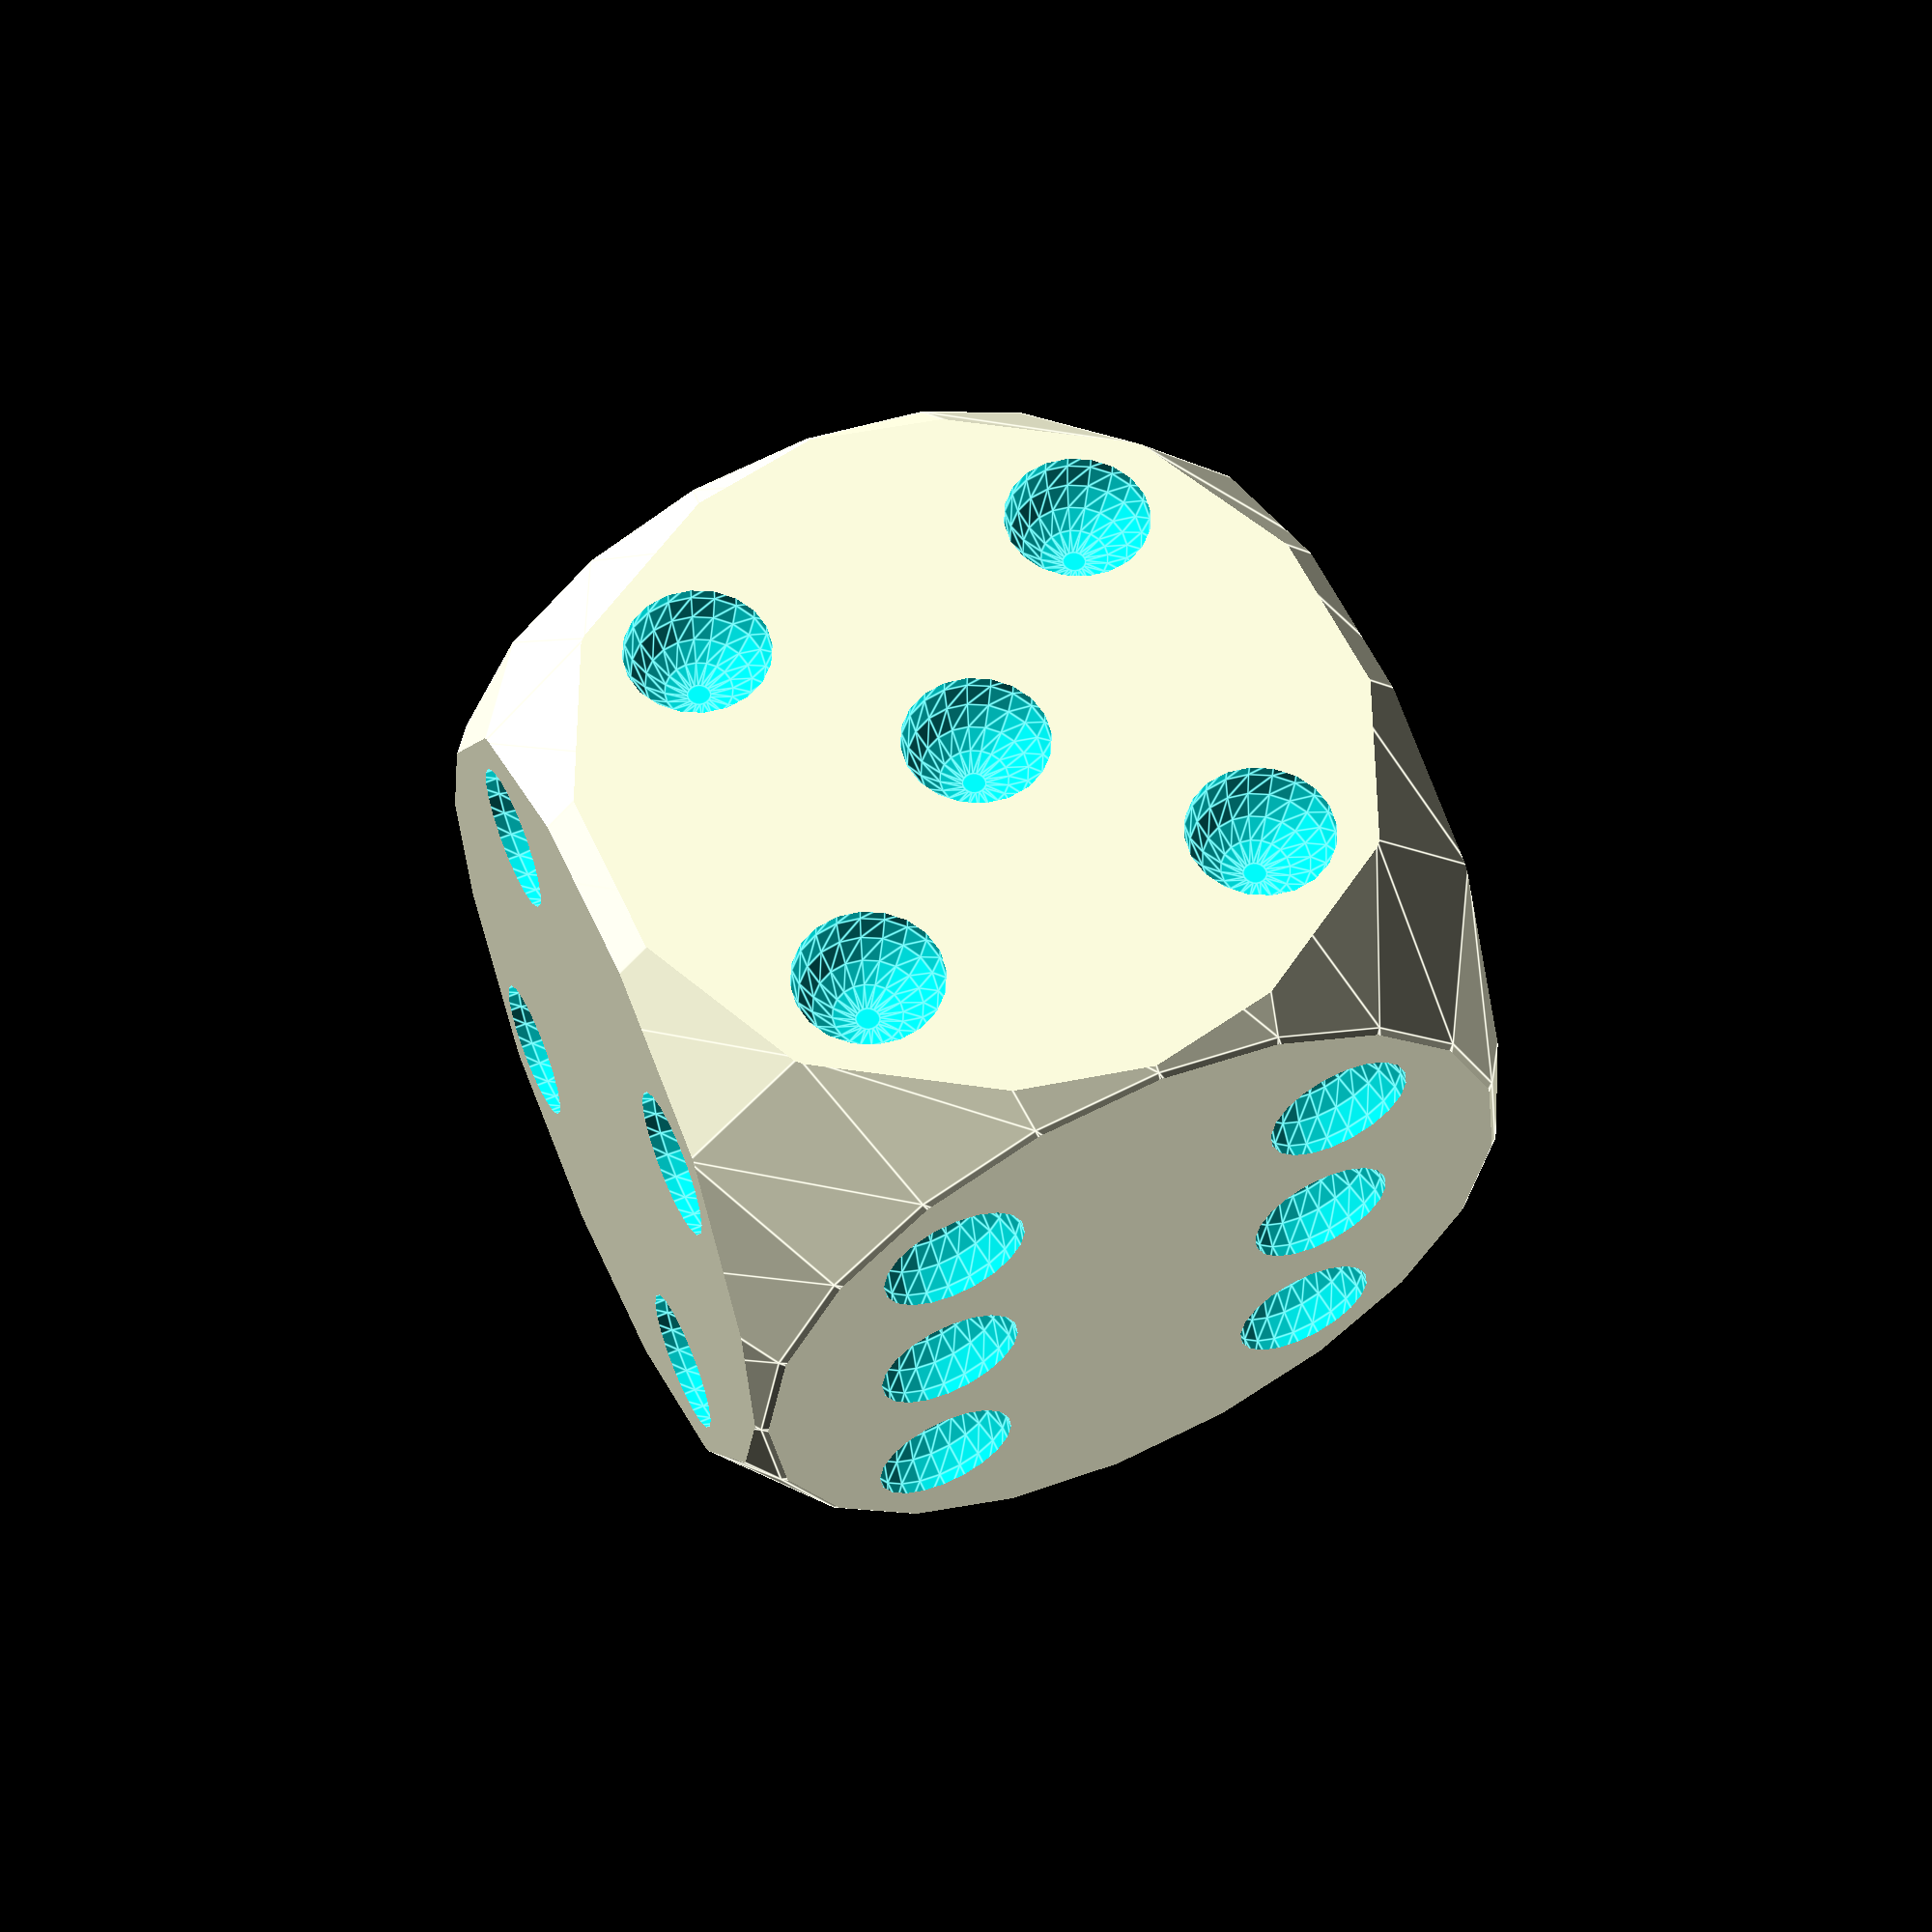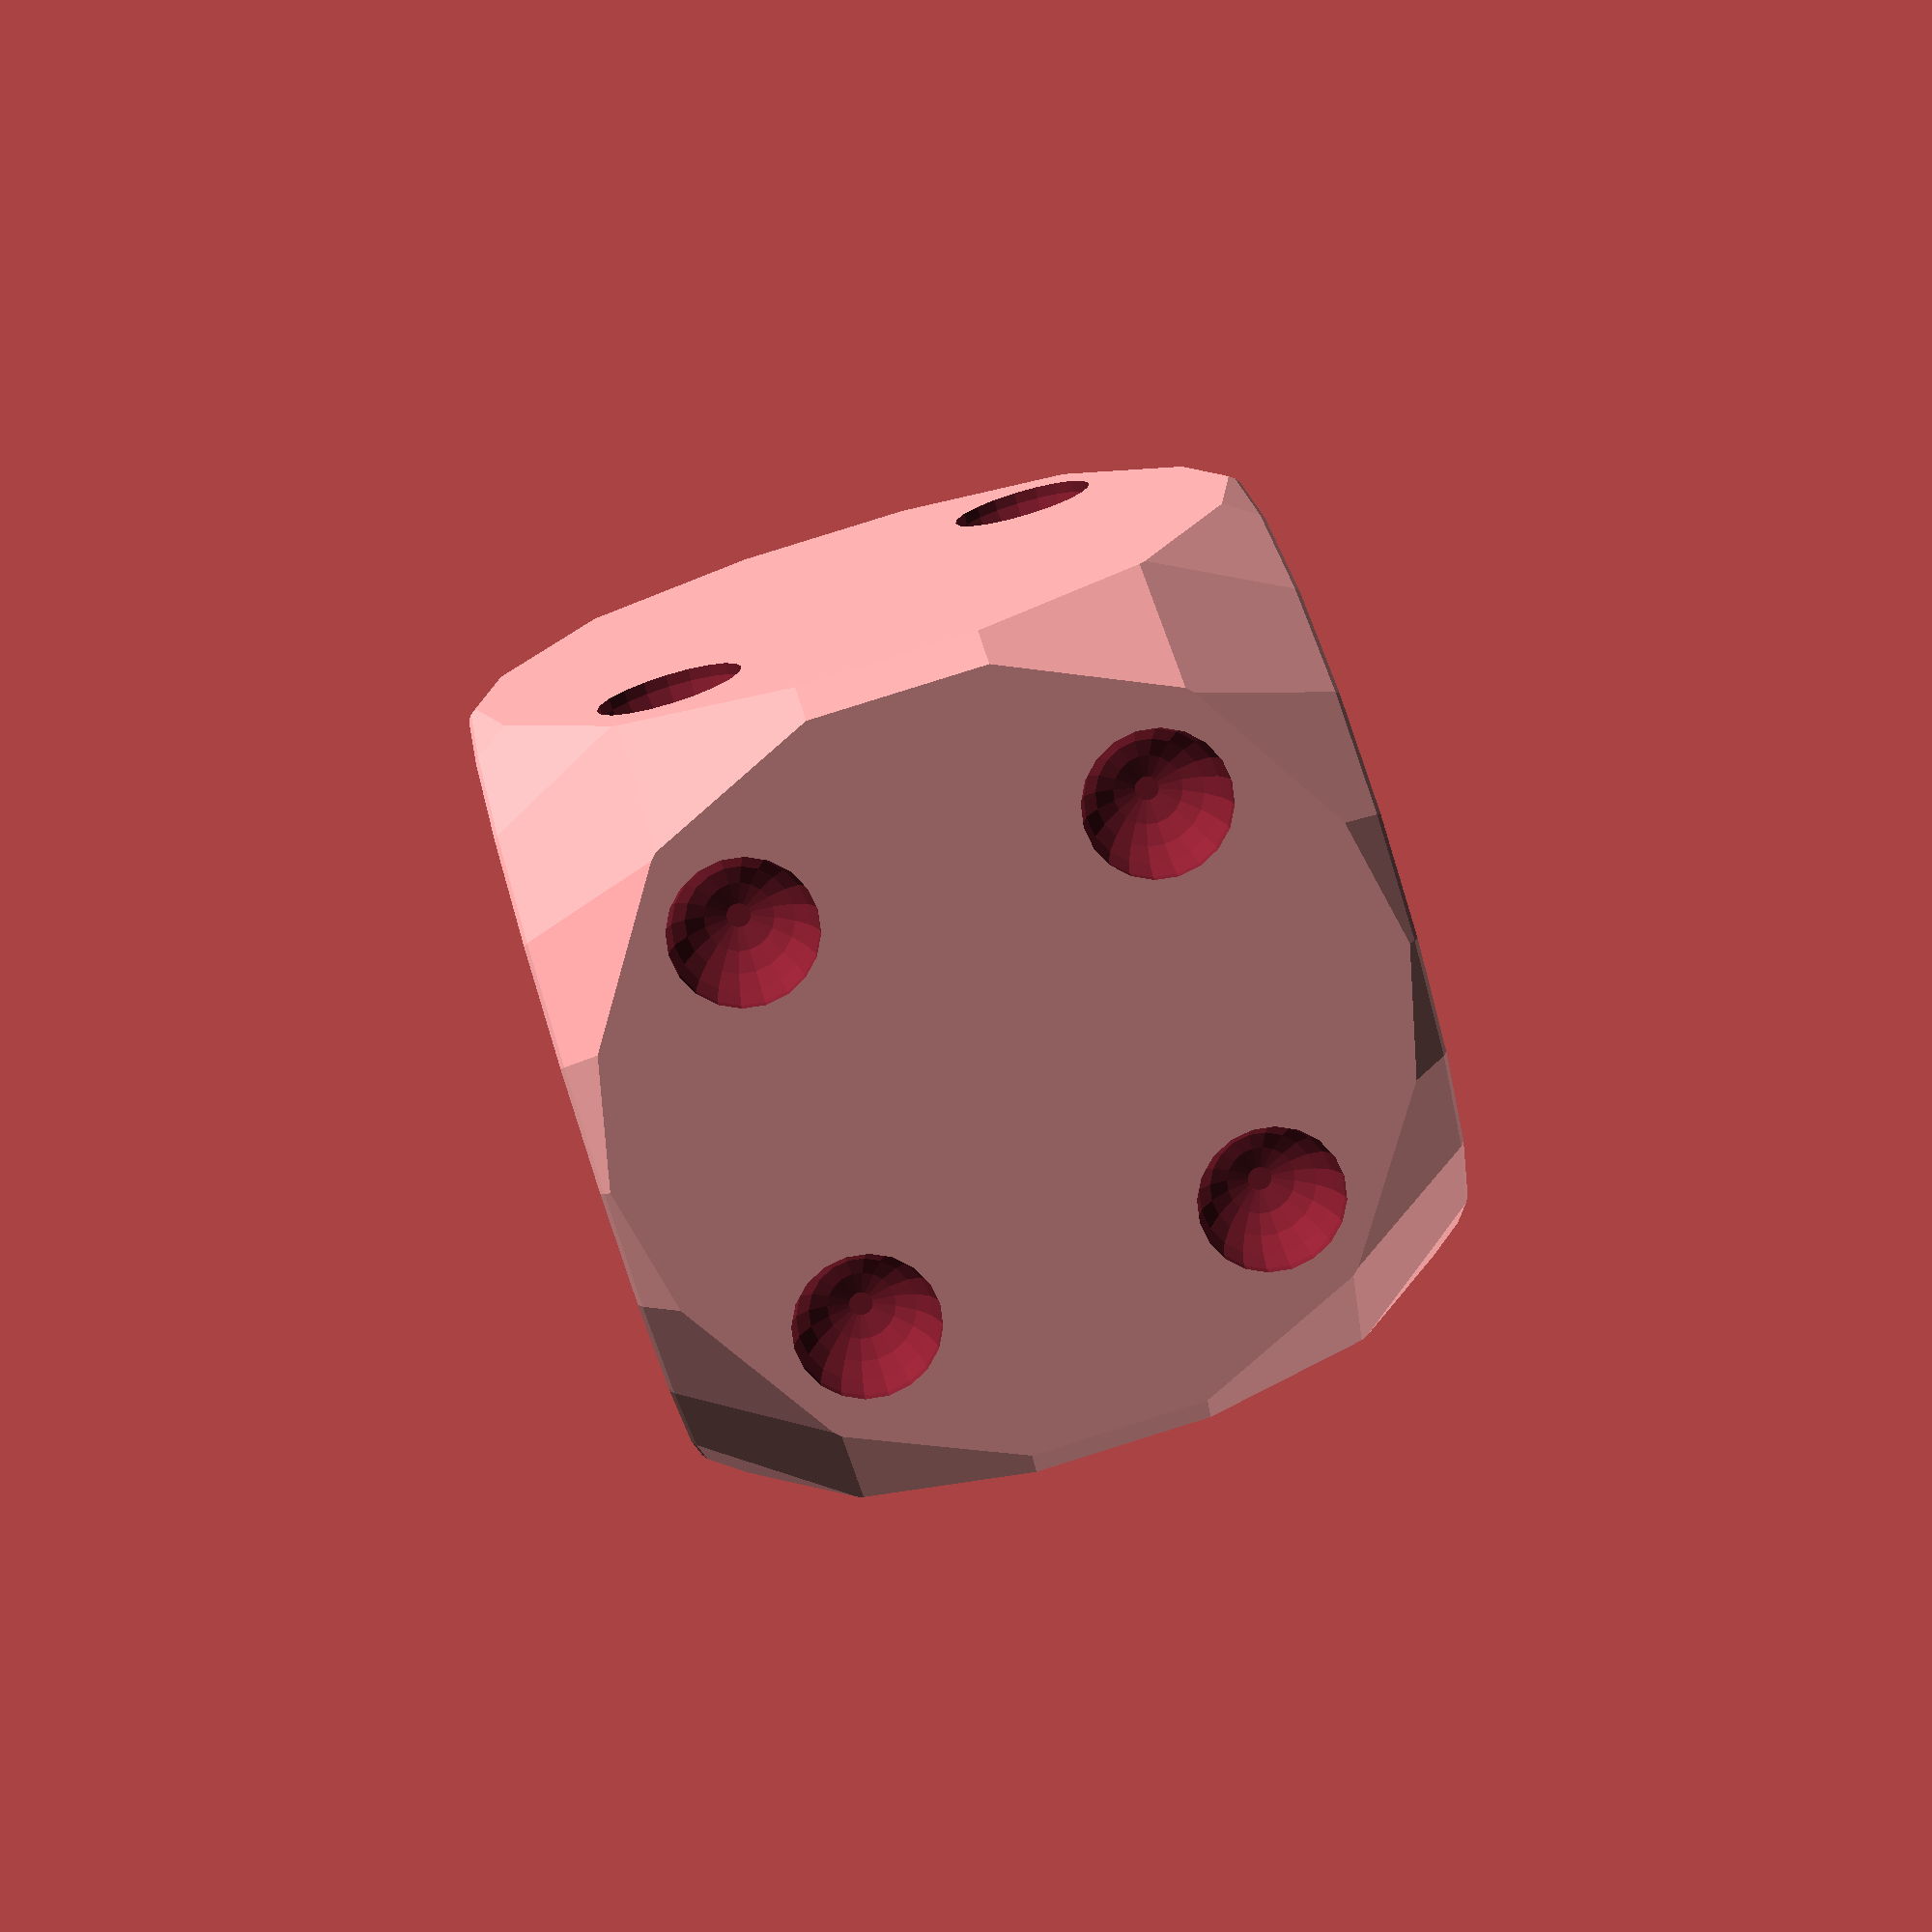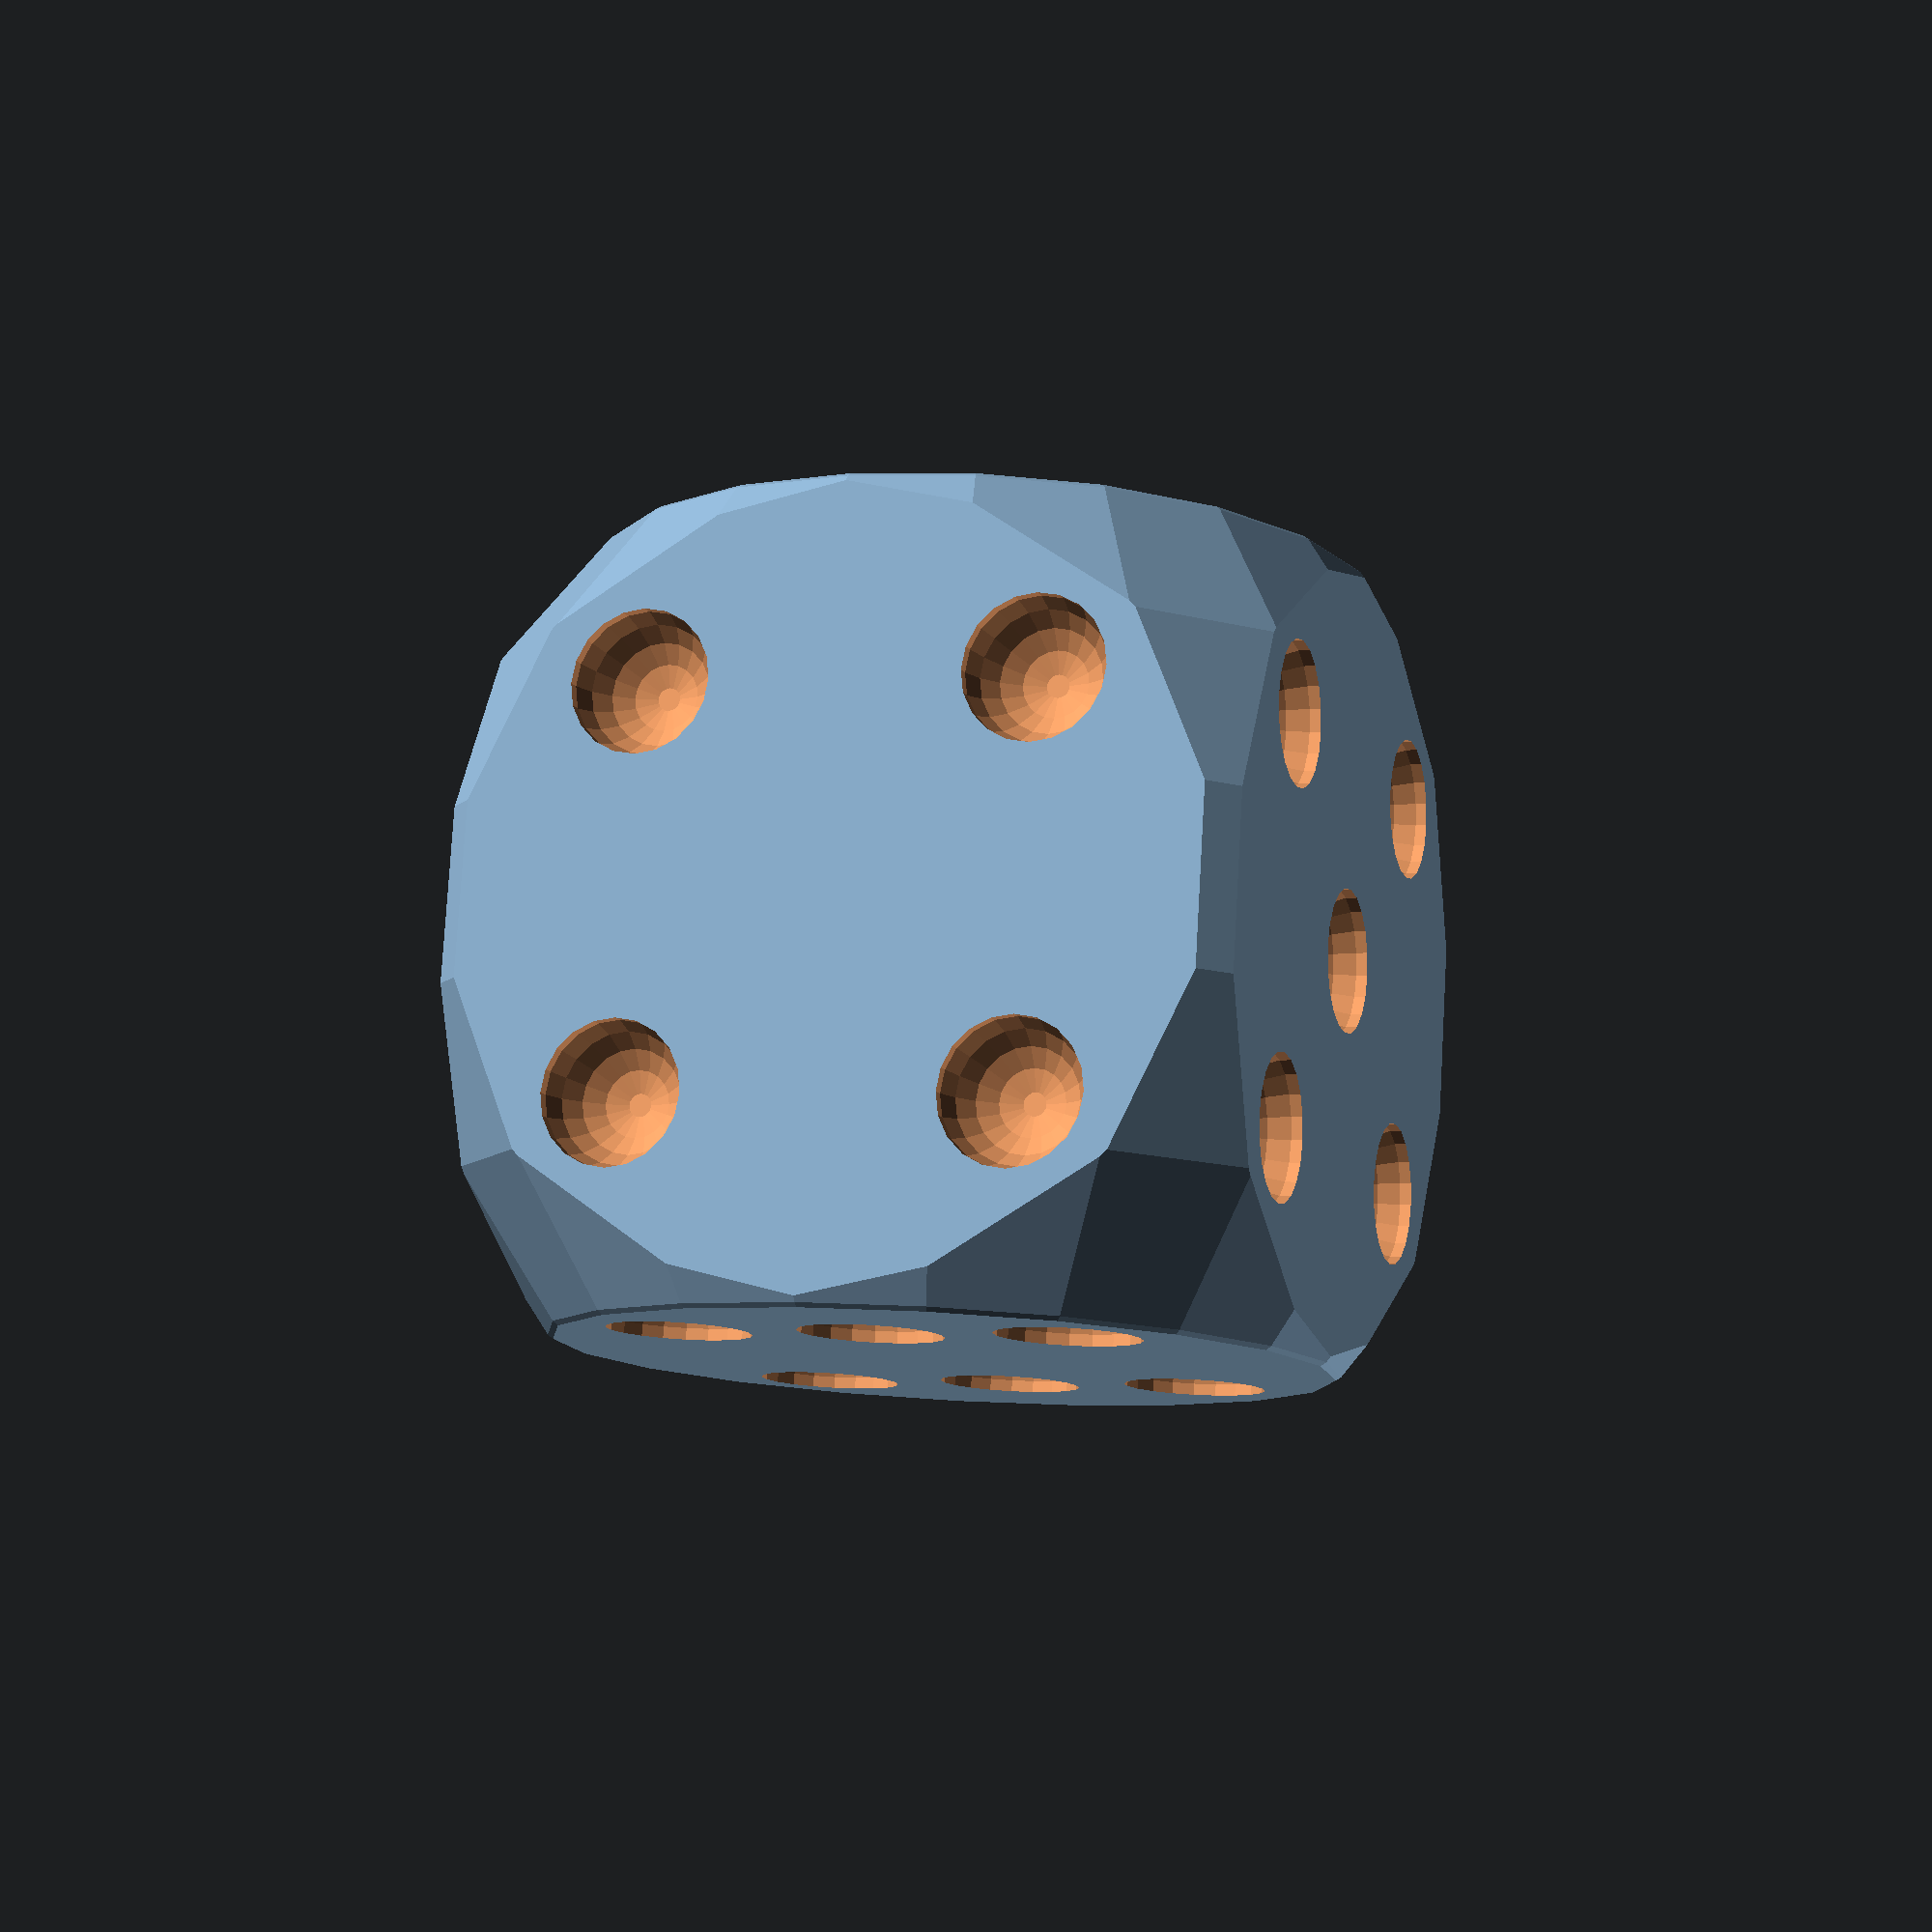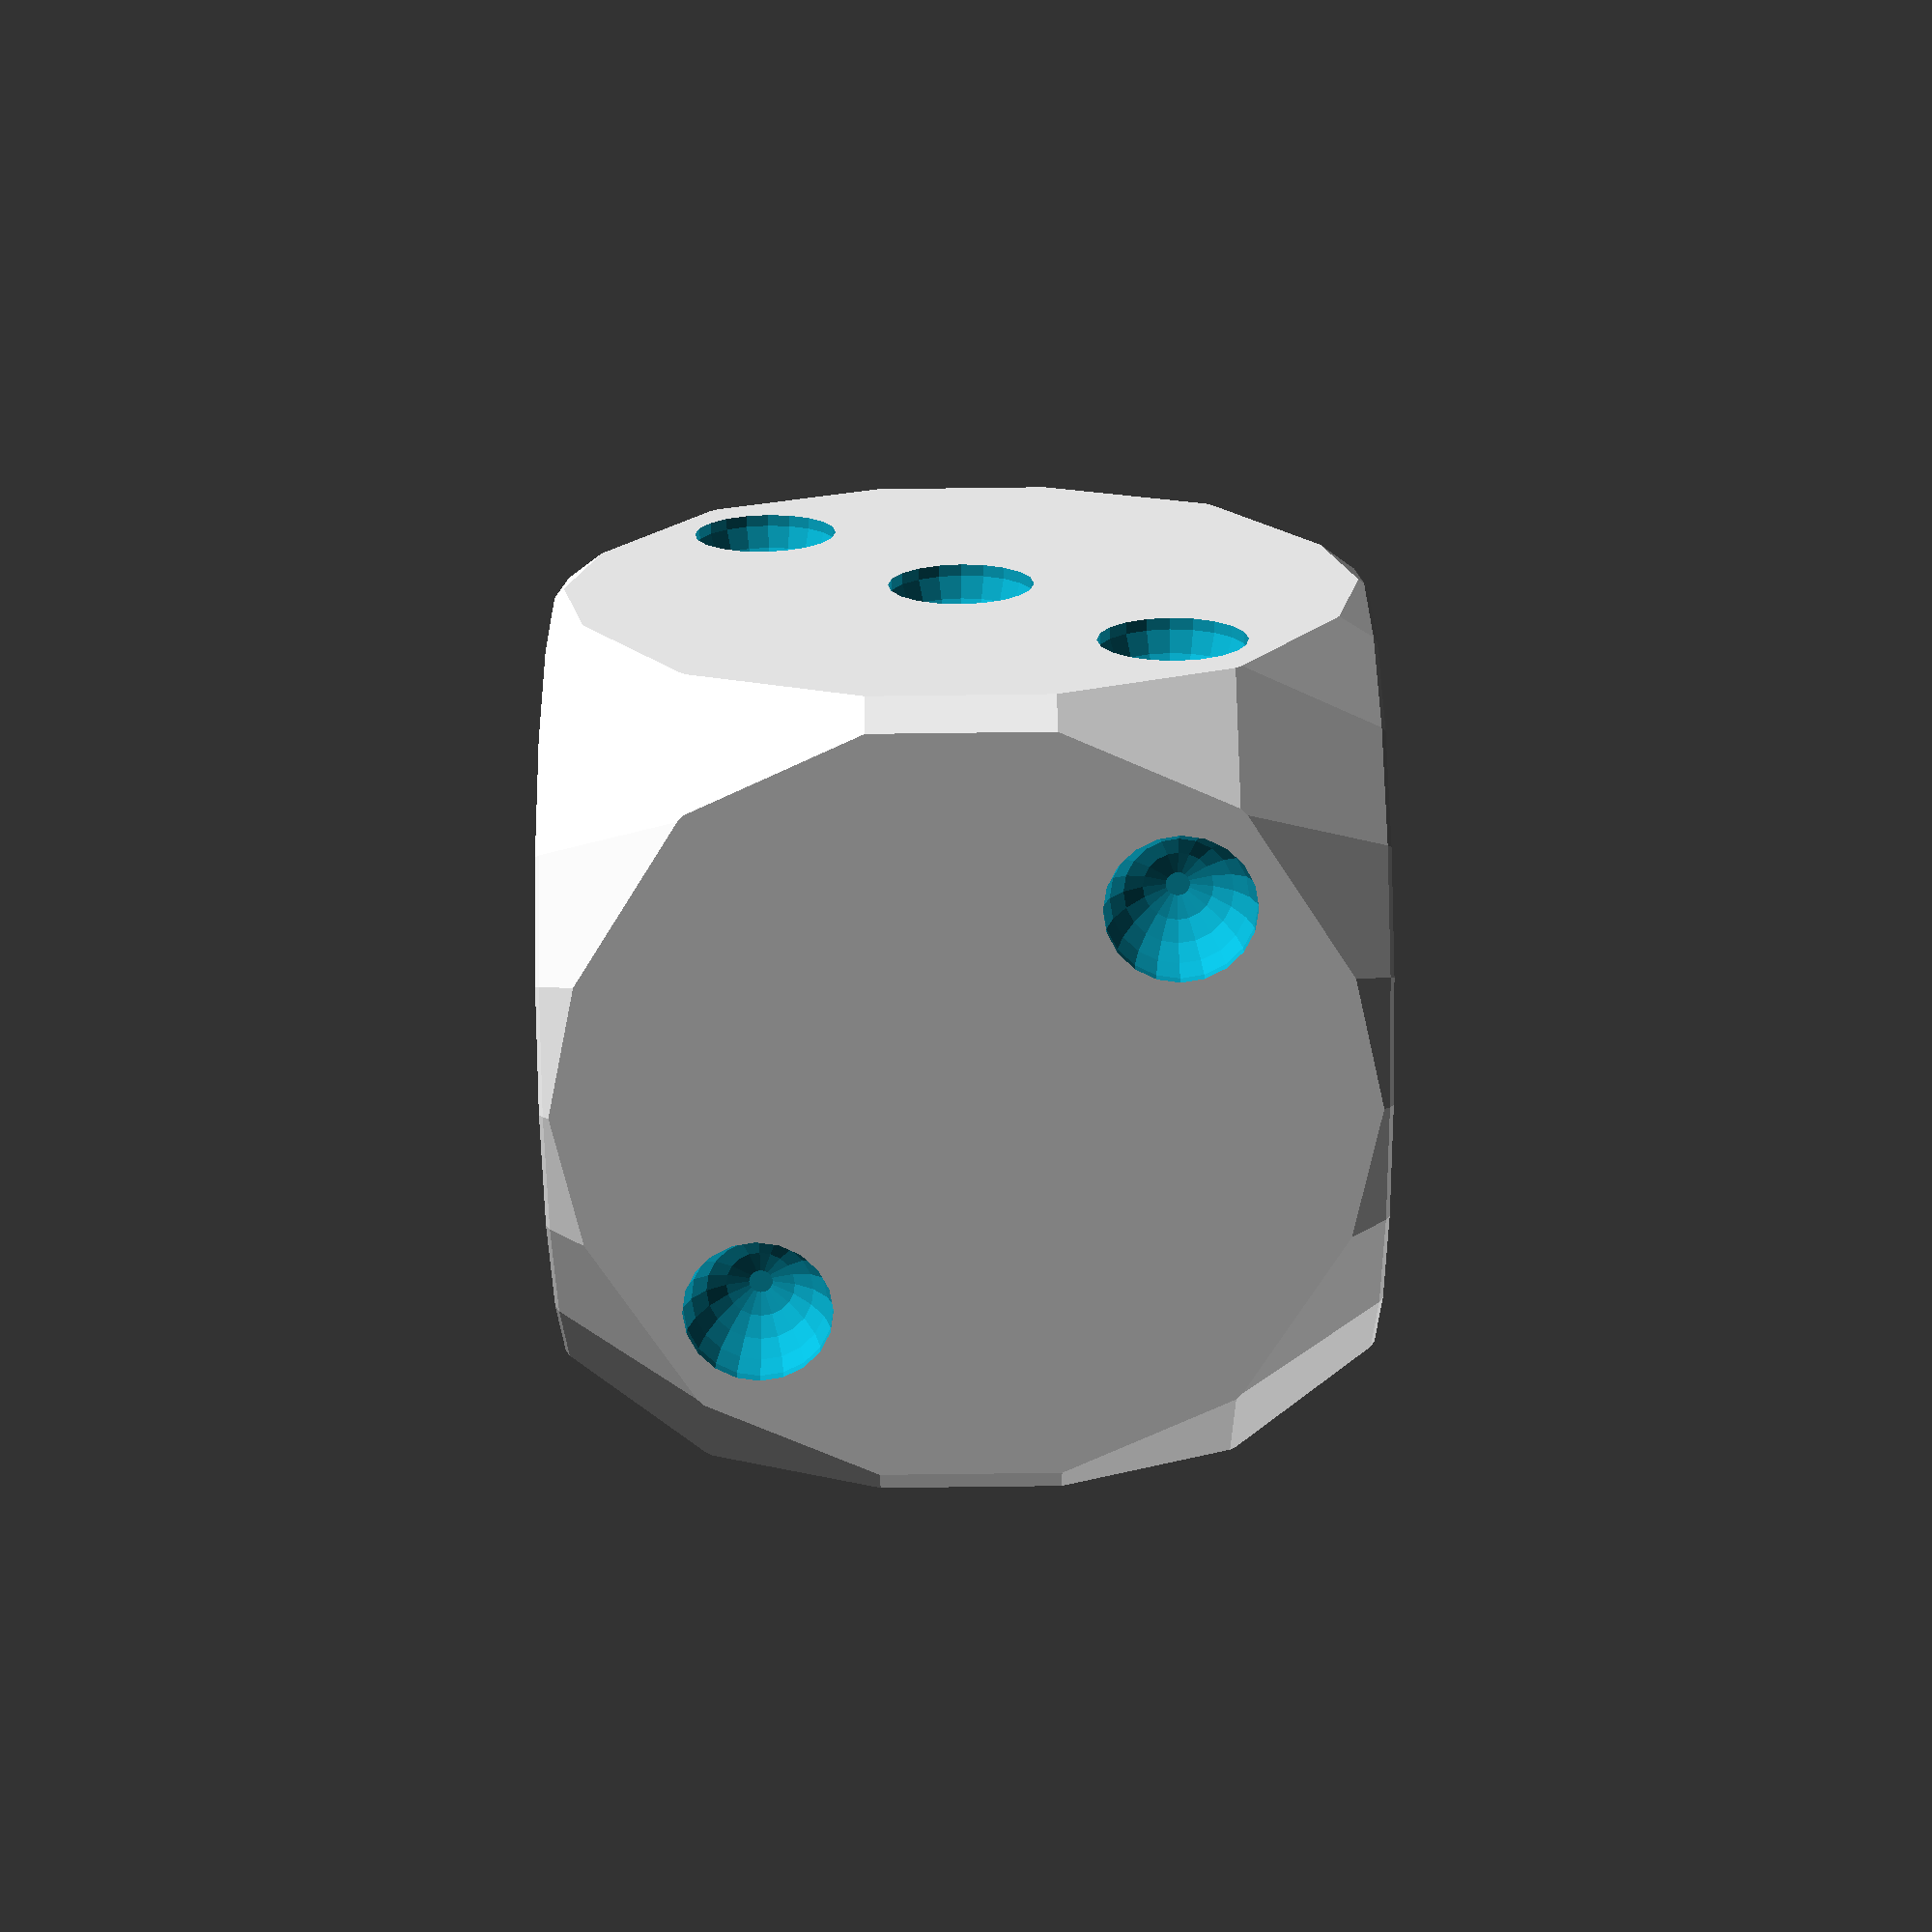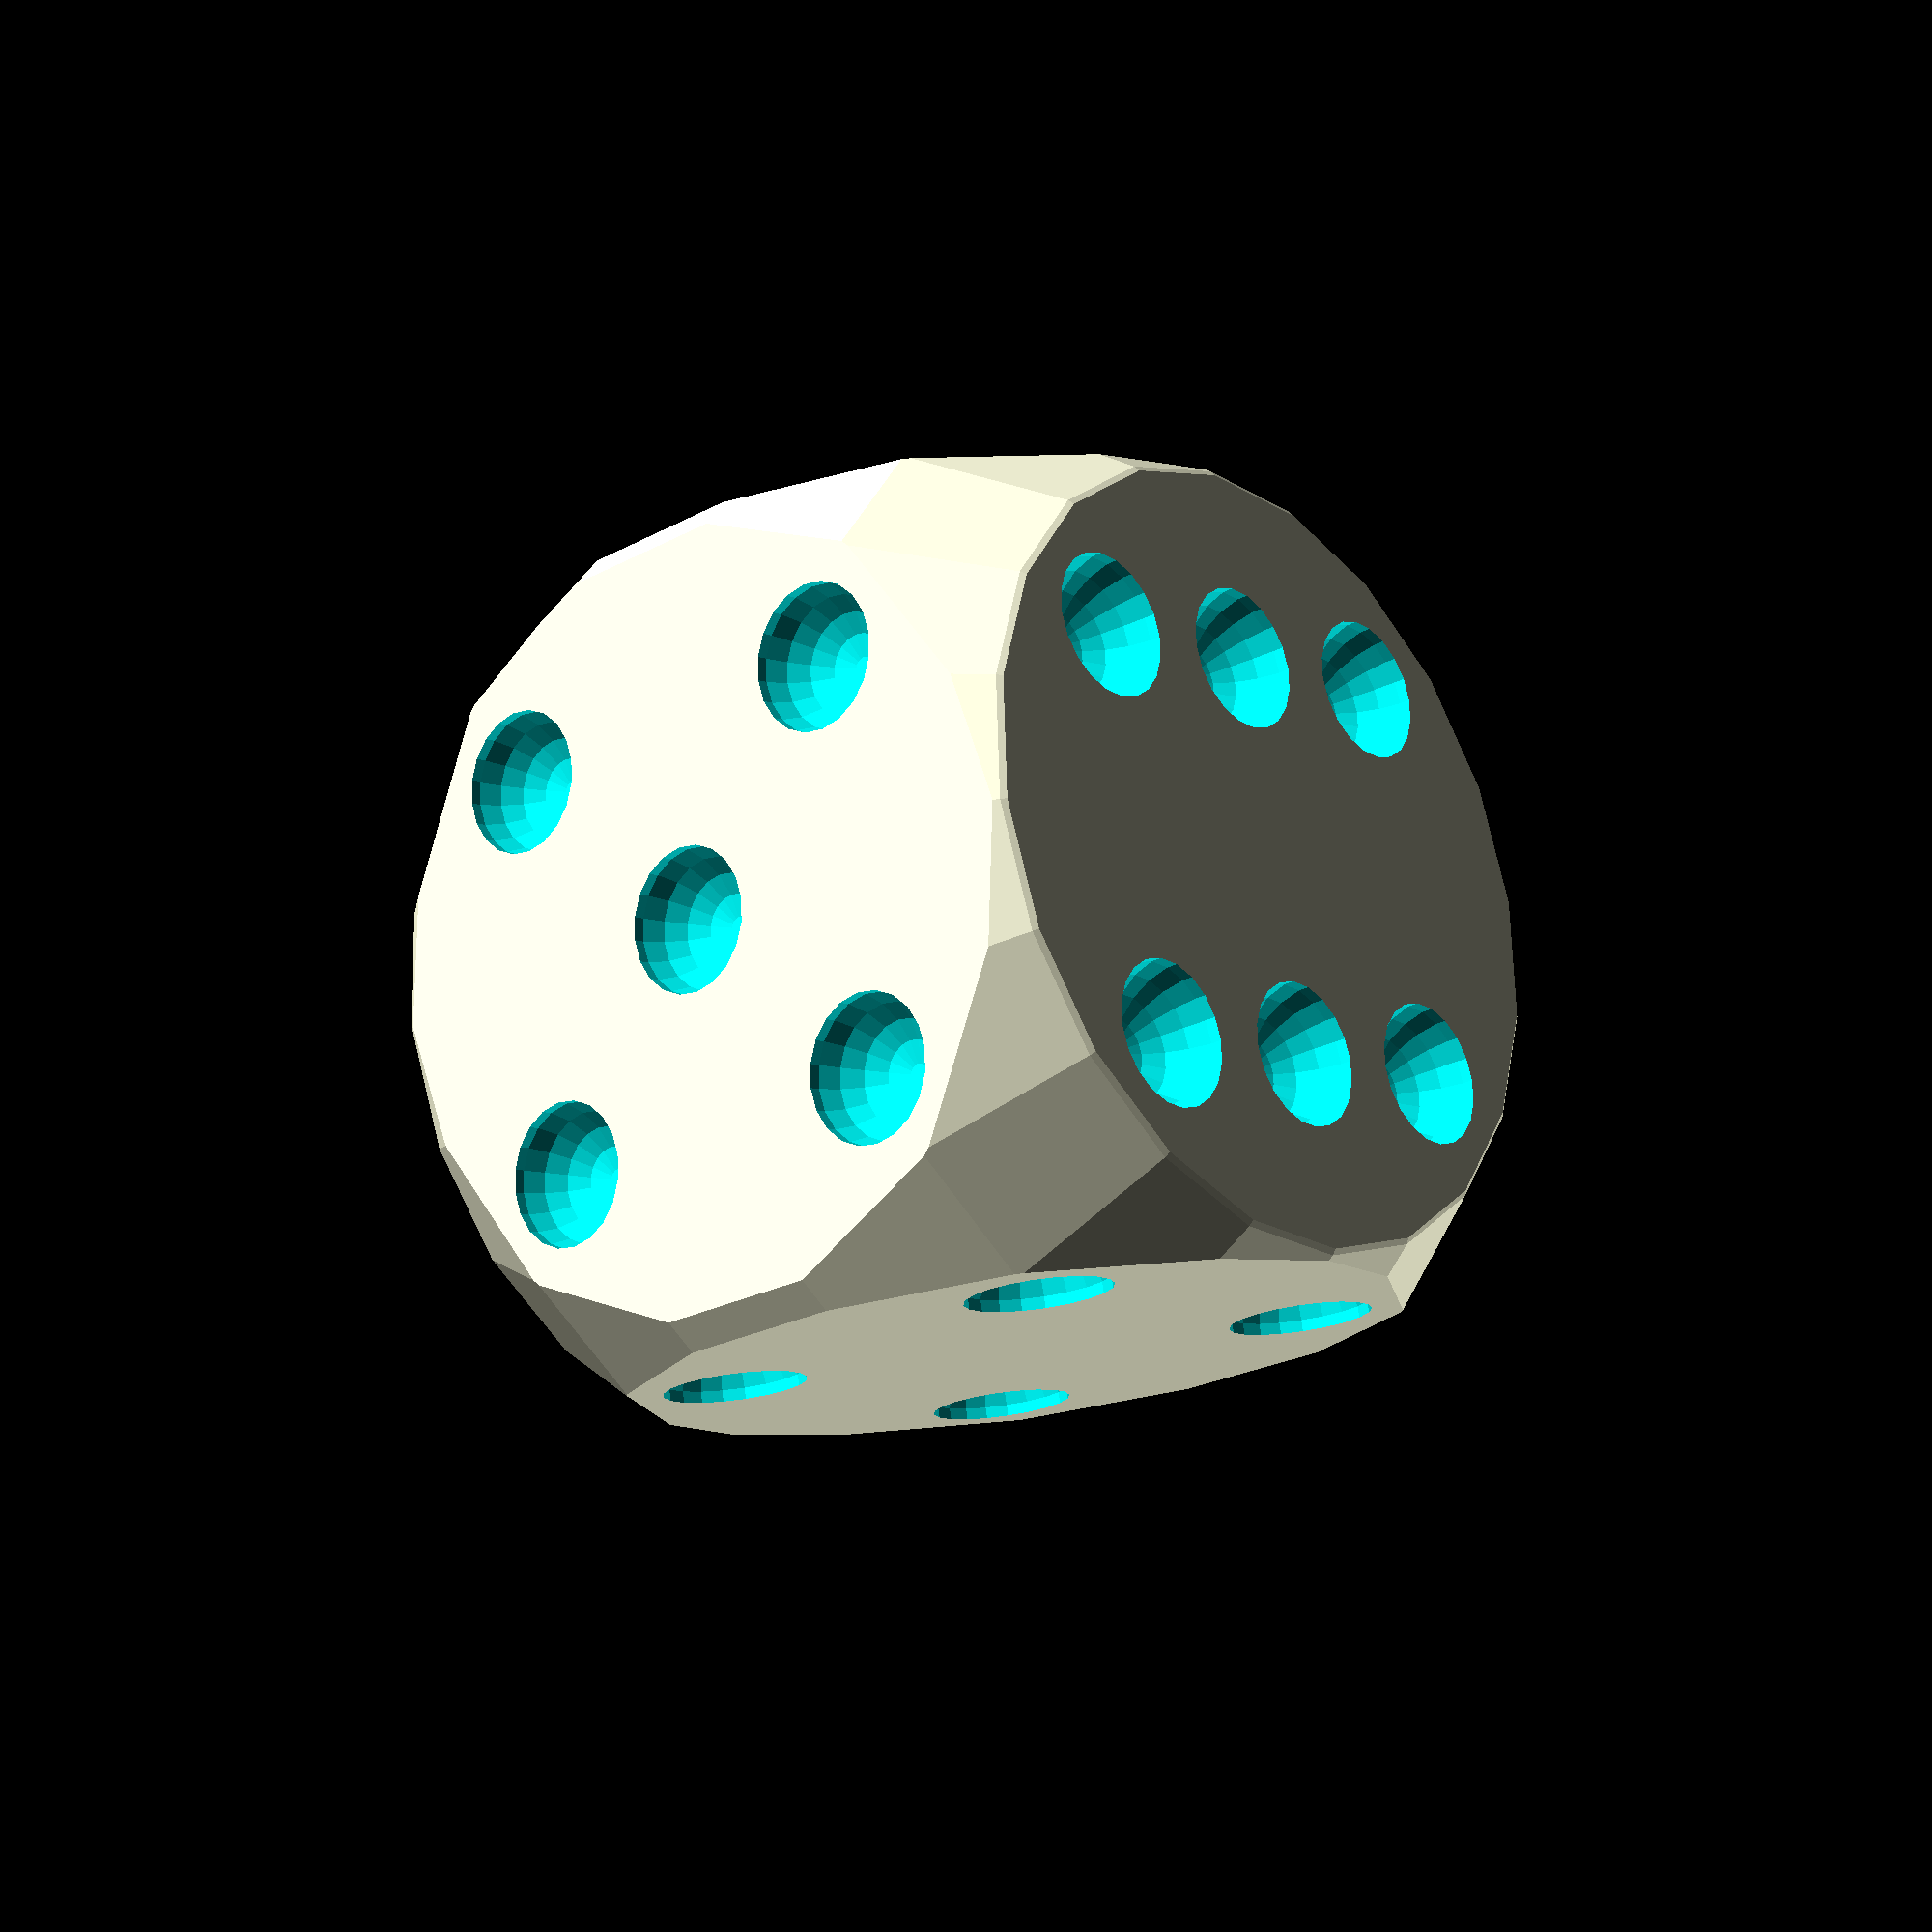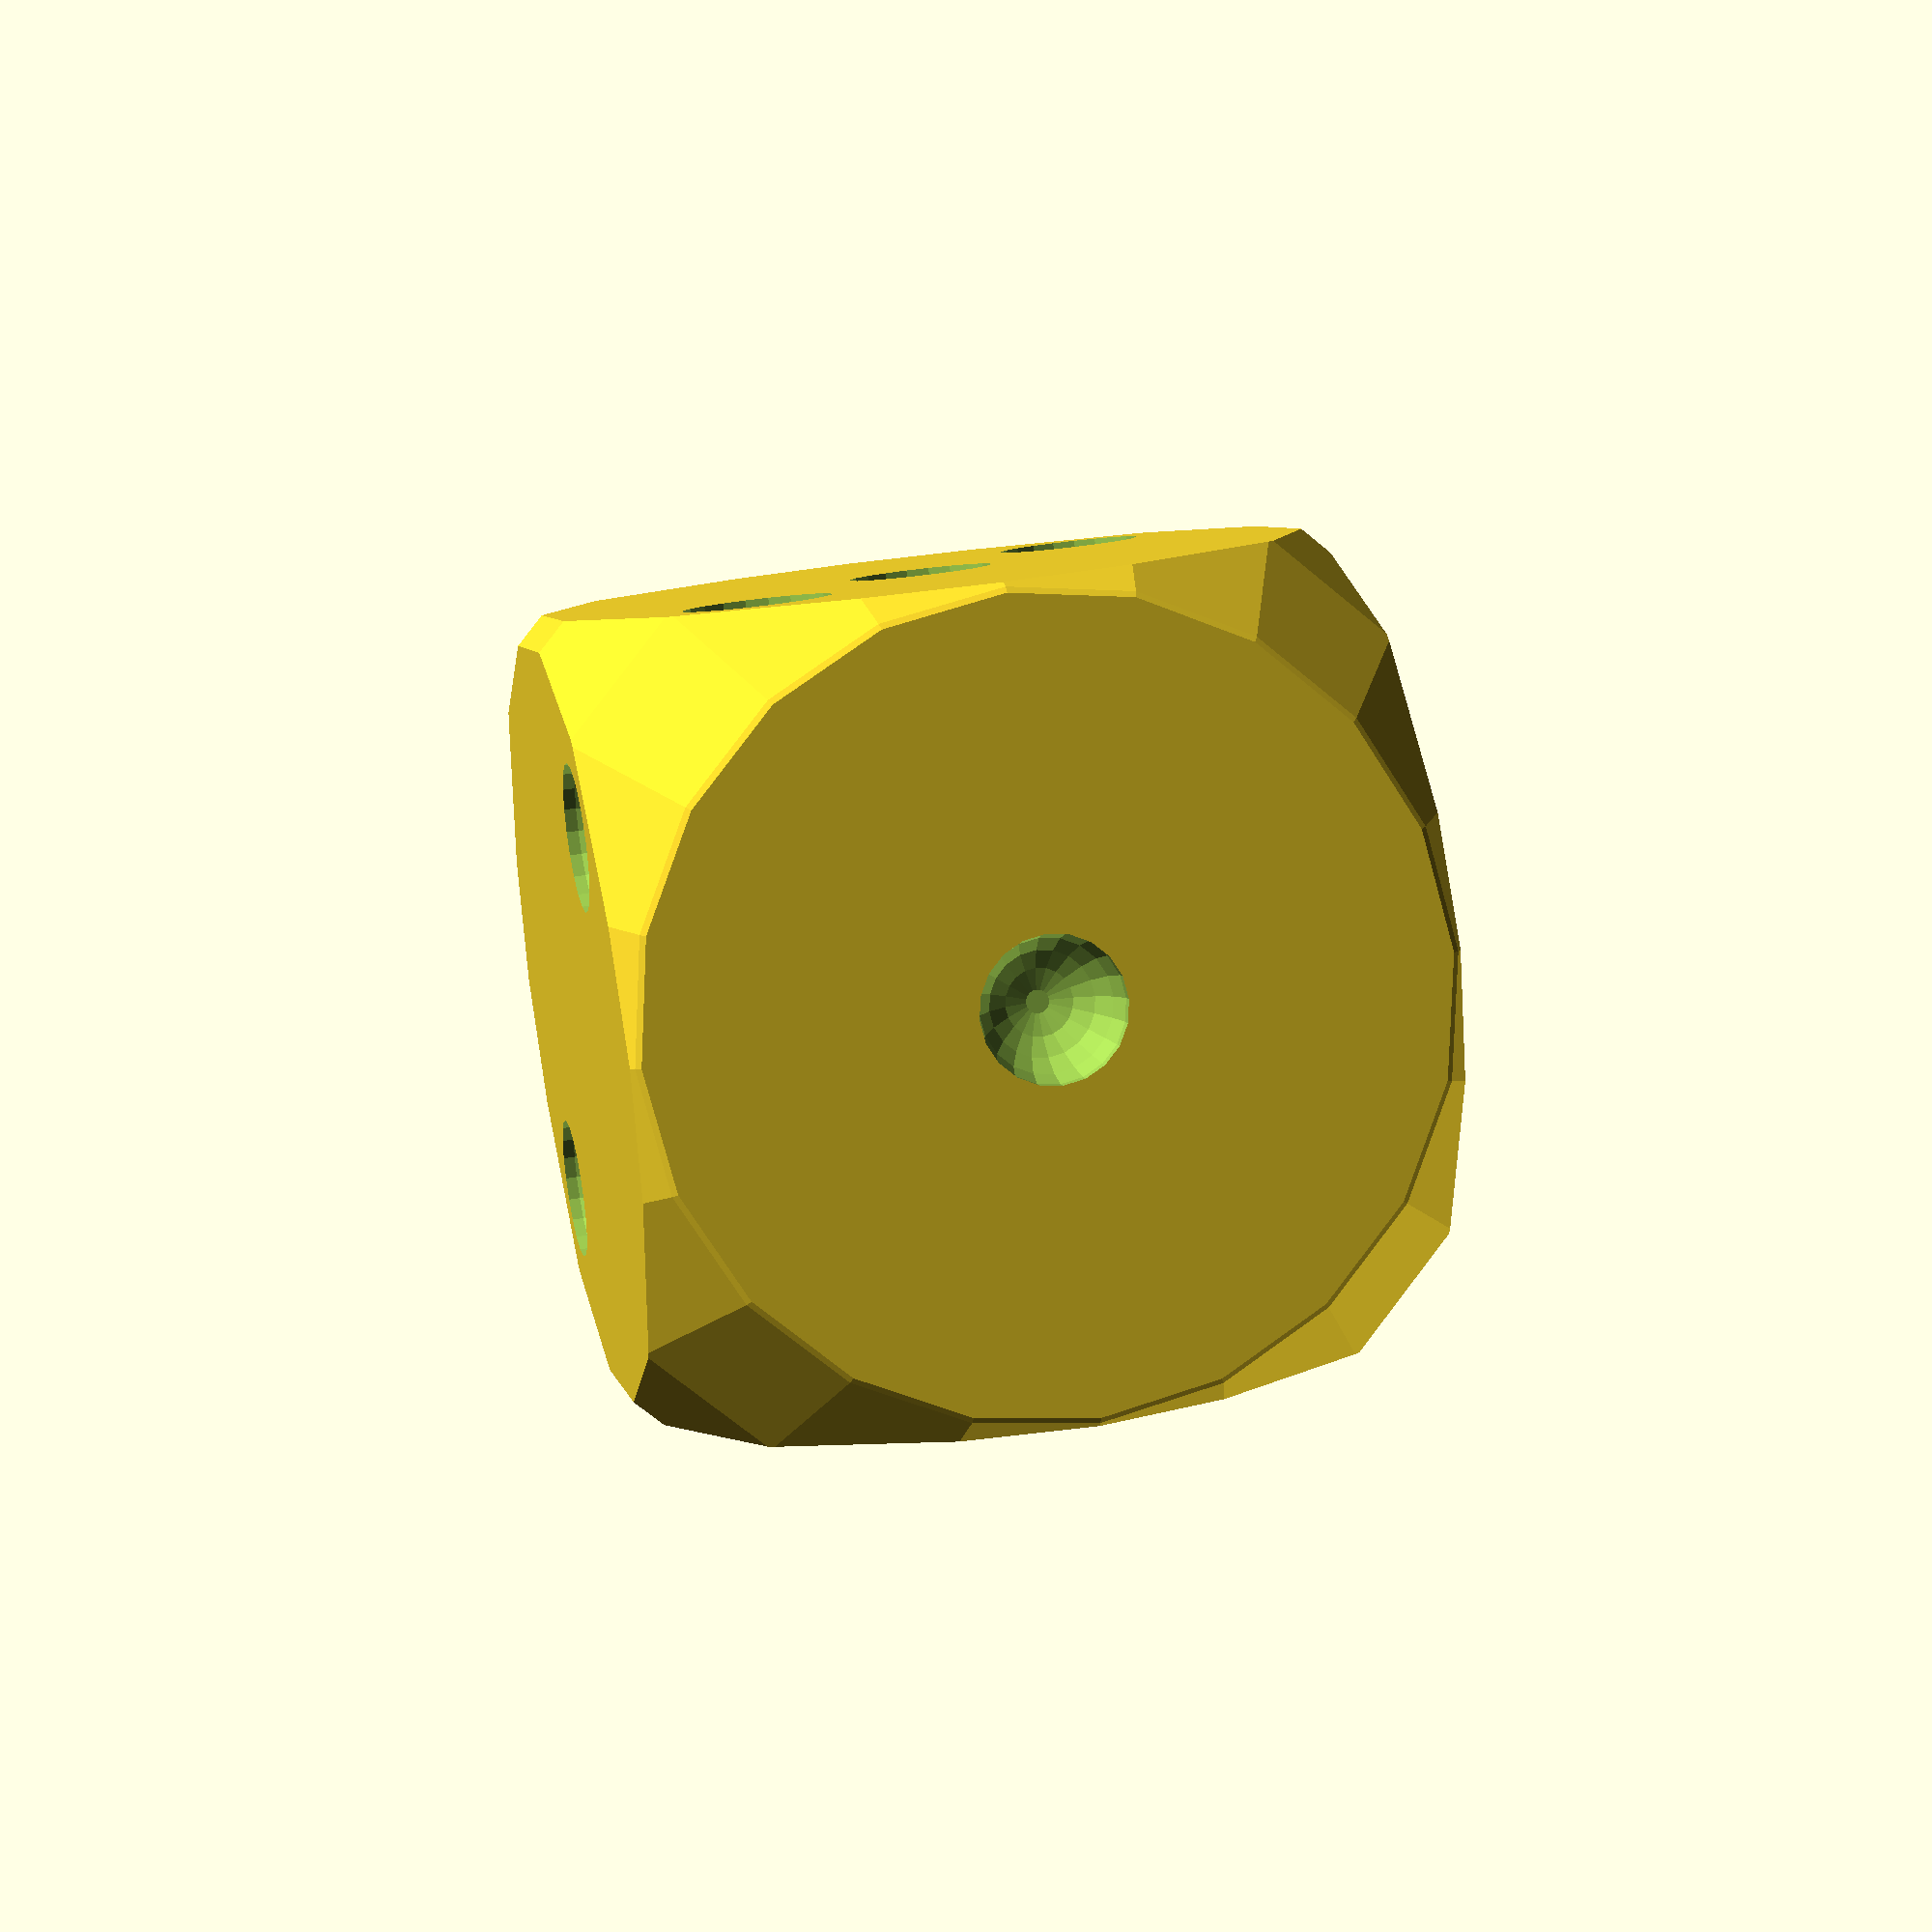
<openscad>
/*
 * Die
 *
 * Copyright 2012 <b@Zi.iS>
 * License CC BY 3.0
 */
$fn = 20;

die() {
	number(1);
	number(2);
	number(3);
	number(4);
	number(5);
	number(6);
}

module die(
	width=11,
	size = 3
) {
	difference() {
		intersection() {
			cube(
				size = width,
				center = true
			);
			sphere(
				r = width*.7
			);
		}
		for(x=[0:5]) {
			rotate(
				[
					[180,0],
					[90,0,0],
					[90,0,90],
					[90,0,-90],
					[90,0,180],
					[0,0,0],
				][x]
			) {
				translate([
					0,
					0,
					width/2
				]) {
					child(x);
				}
			}
		}
	}
}

module number(
	number = 1,
	pitch = 11/4,
	r = 2/2,
) {
	for(x=[0:2]) {
		for(y=[0:2]) {
			if(
				[
					0,
					[
						[0,0,0],
						[0,1,0],
						[0,0,0]
					],
					[
						[0,0,1],
						[0,0,0],
						[1,0,0]
					],
					[
						[1,0,0],
						[0,1,0],
						[0,0,1]
					],
					[
						[1,0,1],
						[0,0,0],
						[1,0,1]
					],
					[
						[1,0,1],
						[0,1,0],
						[1,0,1]
					],
					[
						[1,0,1],
						[1,0,1],
						[1,0,1]
					],
				][number][y][x]
			) {
				translate([
					-pitch + pitch*x,
					-pitch + pitch*y,
					0
				]) {
					sphere(
						r = r
					);
				}
			}
		}
	}
}
</openscad>
<views>
elev=301.5 azim=1.5 roll=335.4 proj=p view=edges
elev=275.9 azim=110.6 roll=72.6 proj=p view=solid
elev=101.0 azim=250.0 roll=176.7 proj=p view=wireframe
elev=252.0 azim=182.2 roll=89.3 proj=p view=solid
elev=203.6 azim=78.7 roll=227.6 proj=p view=wireframe
elev=354.0 azim=276.7 roll=168.1 proj=p view=wireframe
</views>
